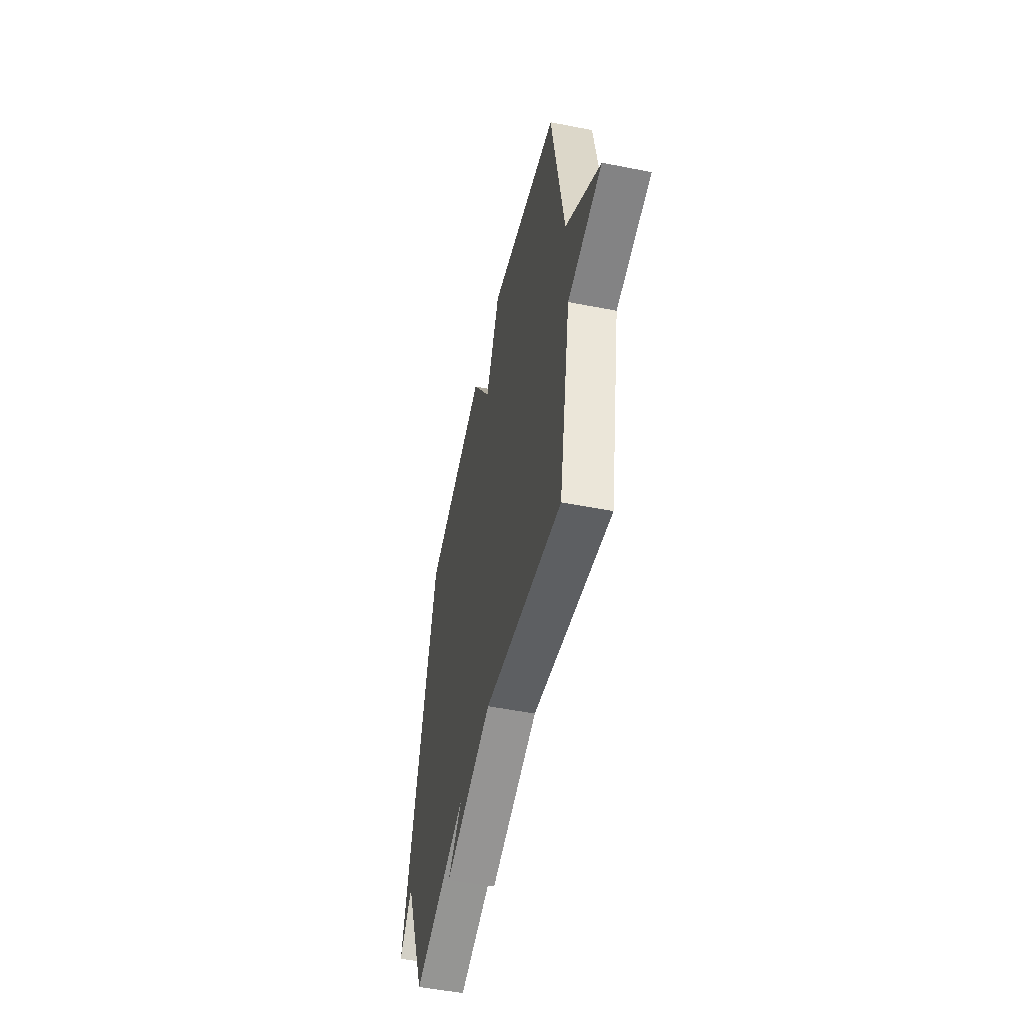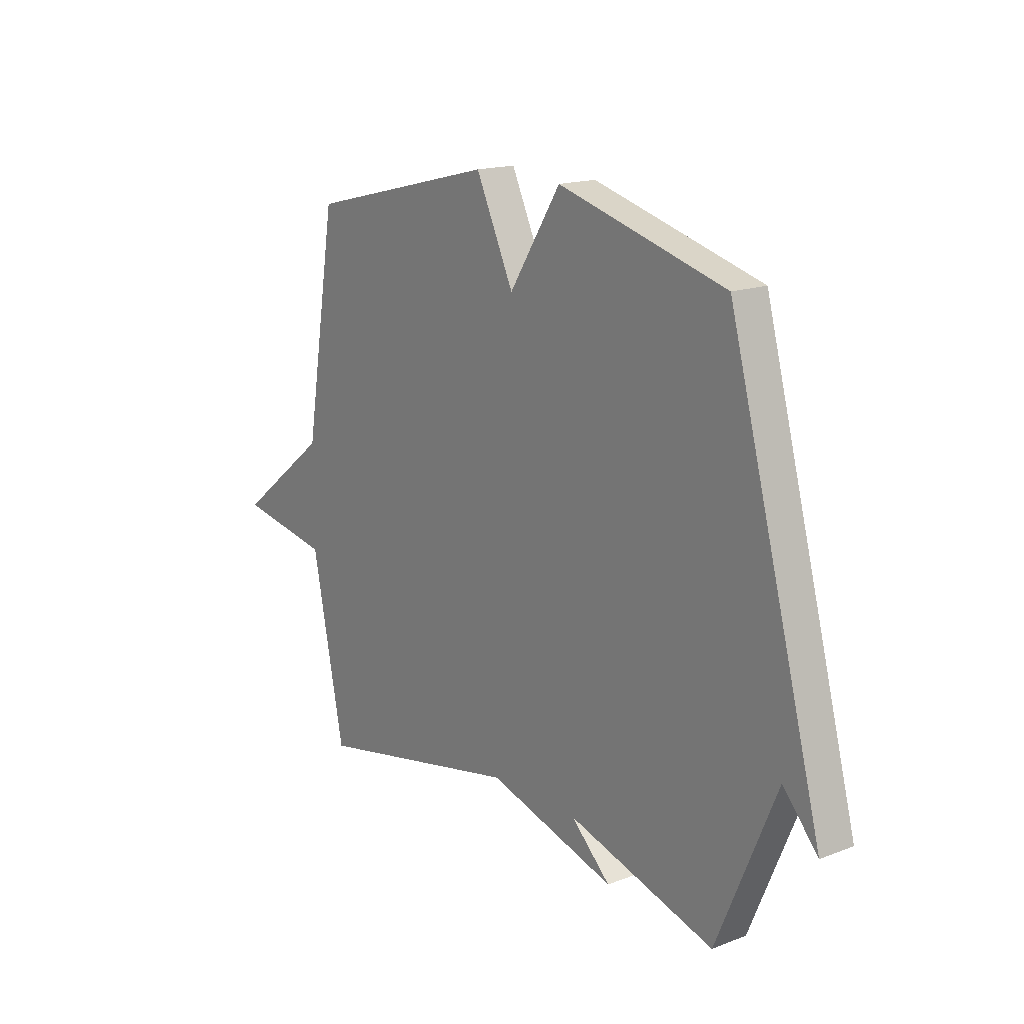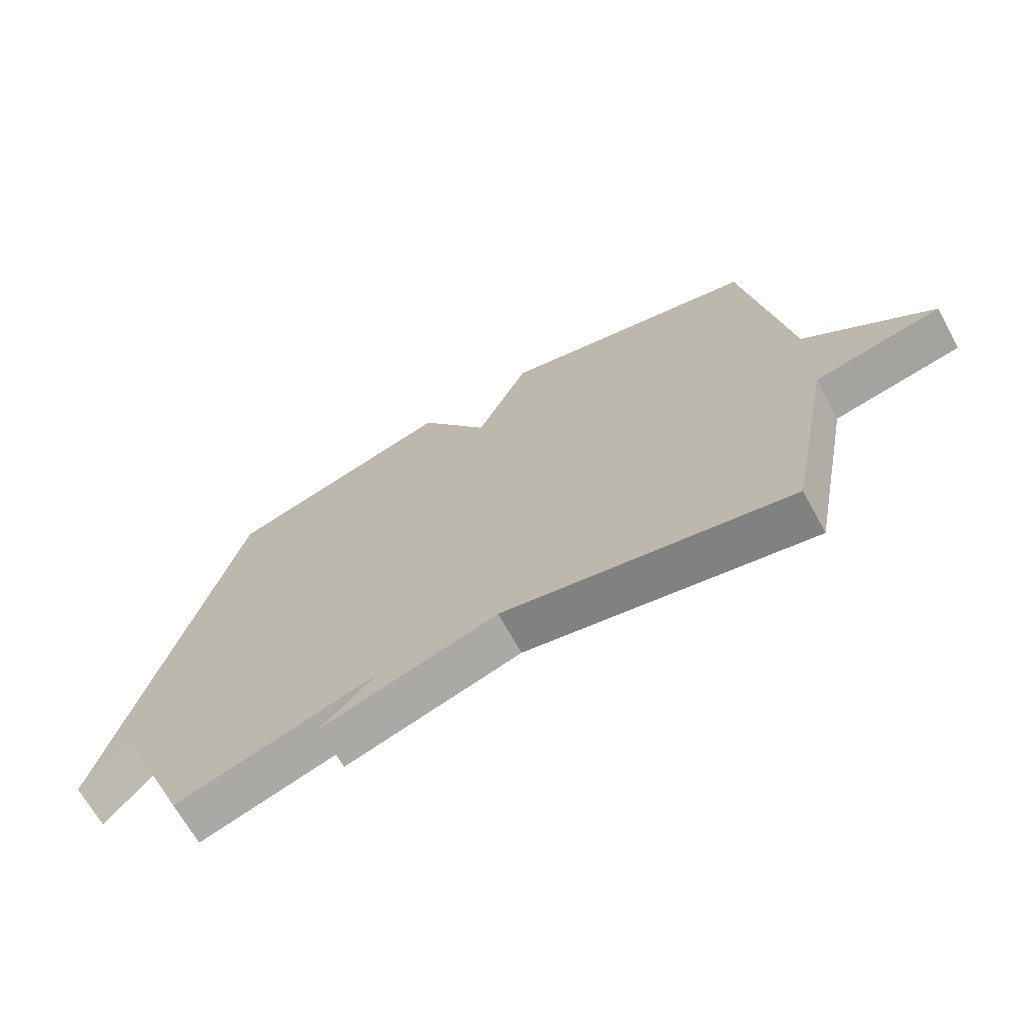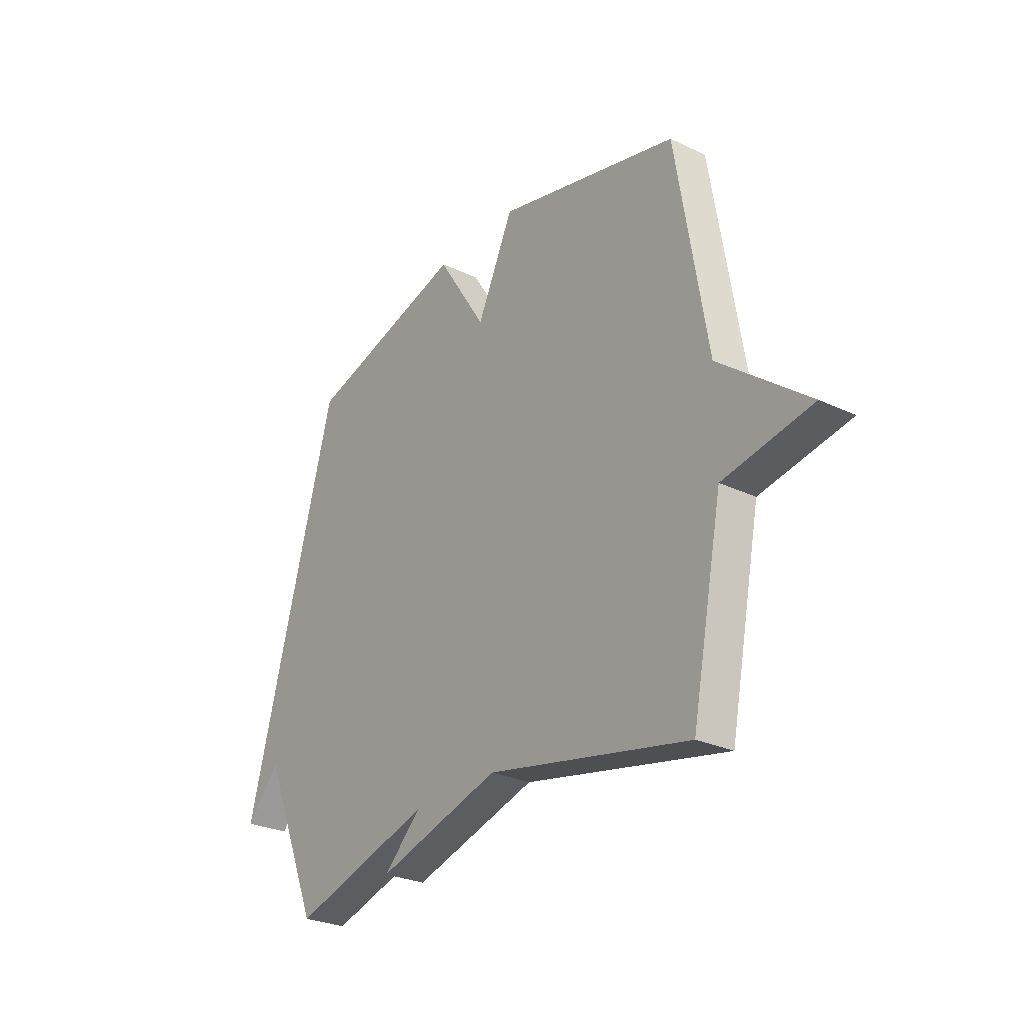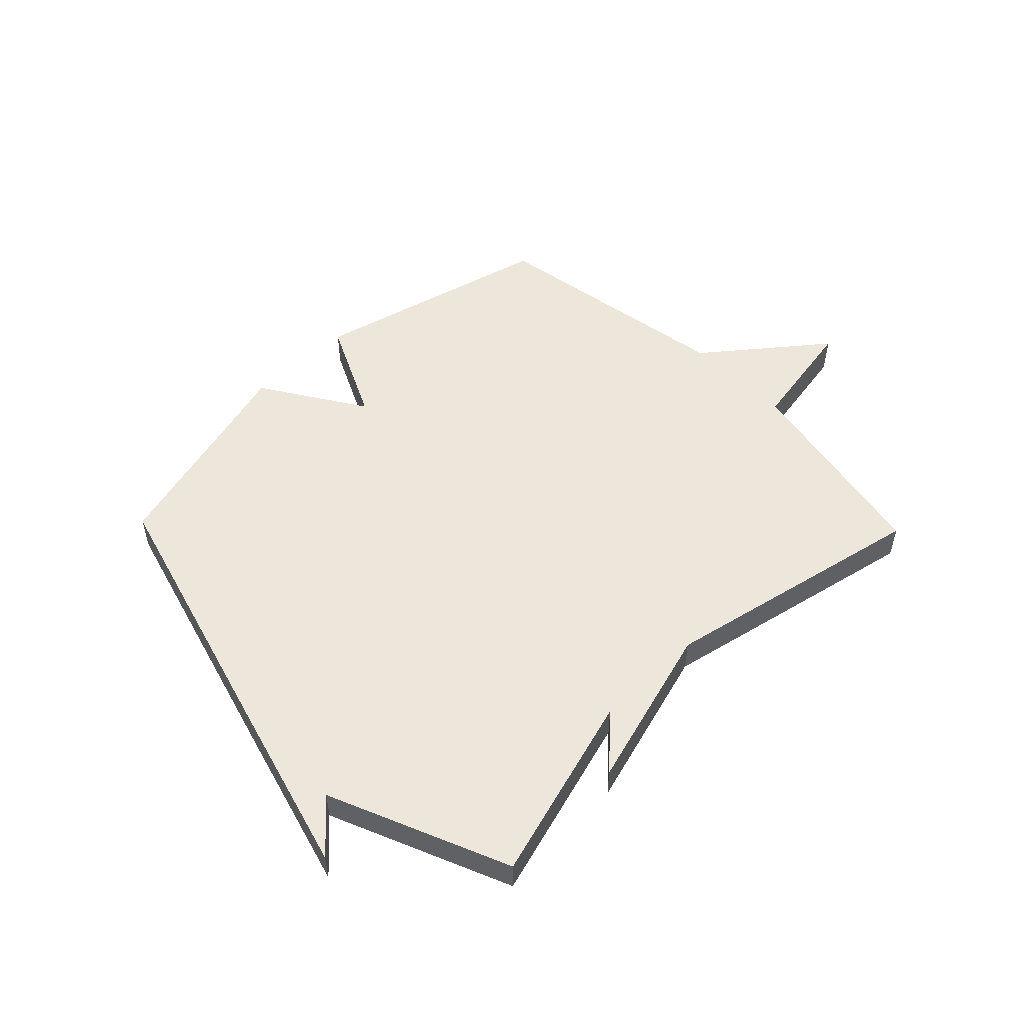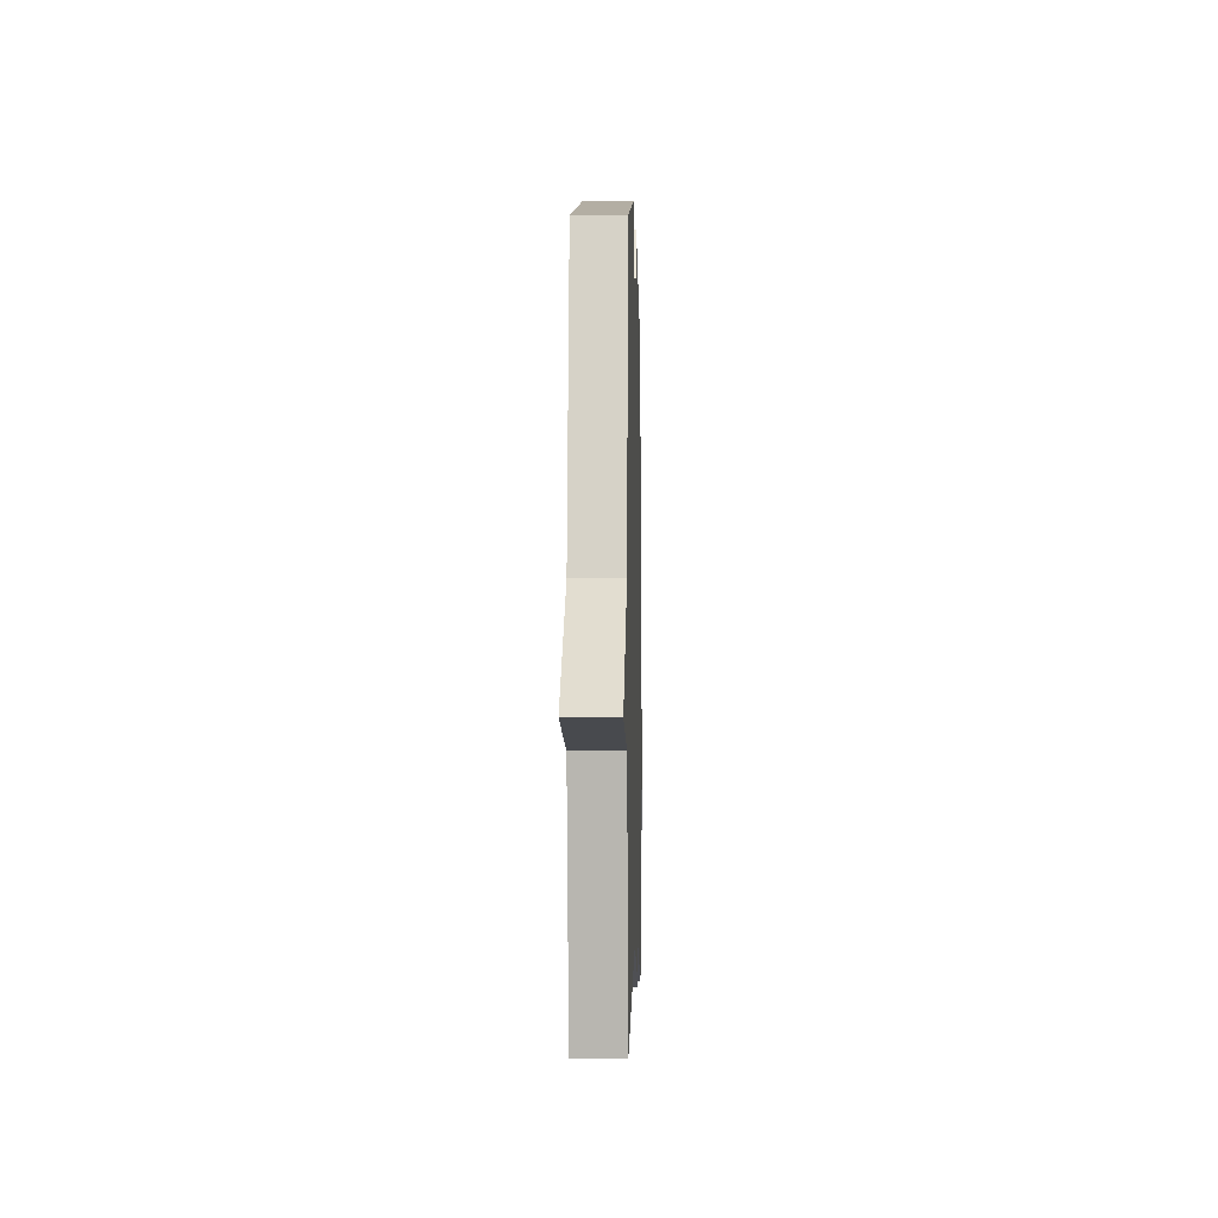
<metadata>
{"format":"obj","ext":"obj","renderer":"f3d","projection":"perspective","resolution":1024,"background":"white","views":[{"elev":-51.0,"azim":-102.1,"up":"+Z"},{"elev":16.6,"azim":52.1,"up":"+Z"},{"elev":-67.8,"azim":-151.1,"up":"+Z"},{"elev":-27.5,"azim":-126.1,"up":"+Z"},{"elev":51.9,"azim":135.9,"up":"+Y"},{"elev":-2.9,"azim":-88.5,"up":"+Z"}]}
</metadata>
<code>
v -0.5 0.07 -0.5
v -0.572 0.07 -0.139
v -0.778 0.07 -0.102
v -0.572 0.07 0.061
v -0.5 0.07 0.5
v -0.075 0.07 0.605
v 0.01 0.07 0.425
v 0.125 0.07 0.605
v 0.5 0.07 0.5
v 0.633 0.07 0.015
v 0.711 0.07 -0.273
v 0.633 0.07 -0.185
v 0.5 0.07 -0.5
v 0.17 0.07 -0.403
v 0.259 0.07 -0.487
v -0.03 0.07 -0.403
v -0.5 0 -0.5
v -0.572 0 -0.139
v -0.778 0 -0.102
v -0.572 0 0.061
v -0.5 0 0.5
v -0.075 0 0.605
v 0.01 0 0.425
v 0.125 0 0.605
v 0.5 0 0.5
v 0.633 0 0.015
v 0.711 0 -0.273
v 0.633 0 -0.185
v 0.5 0 -0.5
v 0.17 0 -0.403
v 0.259 0 -0.487
v -0.03 0 -0.403
f 14 15 16
f 12 13 14
f 12 14 16
f 10 11 12
f 9 10 12
f 8 9 12
f 12 16 1
f 8 12 1
f 7 8 1
f 7 1 2
f 6 7 2
f 5 6 2
f 4 5 2
f 2 3 4
f 32 31 30
f 30 29 28
f 32 30 28
f 28 27 26
f 28 26 25
f 28 25 24
f 17 32 28
f 17 28 24
f 17 24 23
f 18 17 23
f 18 23 22
f 18 22 21
f 18 21 20
f 20 19 18
f 1 17 18 2
f 2 18 19 3
f 3 19 20 4
f 4 20 21 5
f 5 21 22 6
f 6 22 23 7
f 7 23 24 8
f 8 24 25 9
f 9 25 26 10
f 10 26 27 11
f 11 27 28 12
f 12 28 29 13
f 13 29 30 14
f 14 30 31 15
f 15 31 32 16
f 16 32 17 1

</code>
